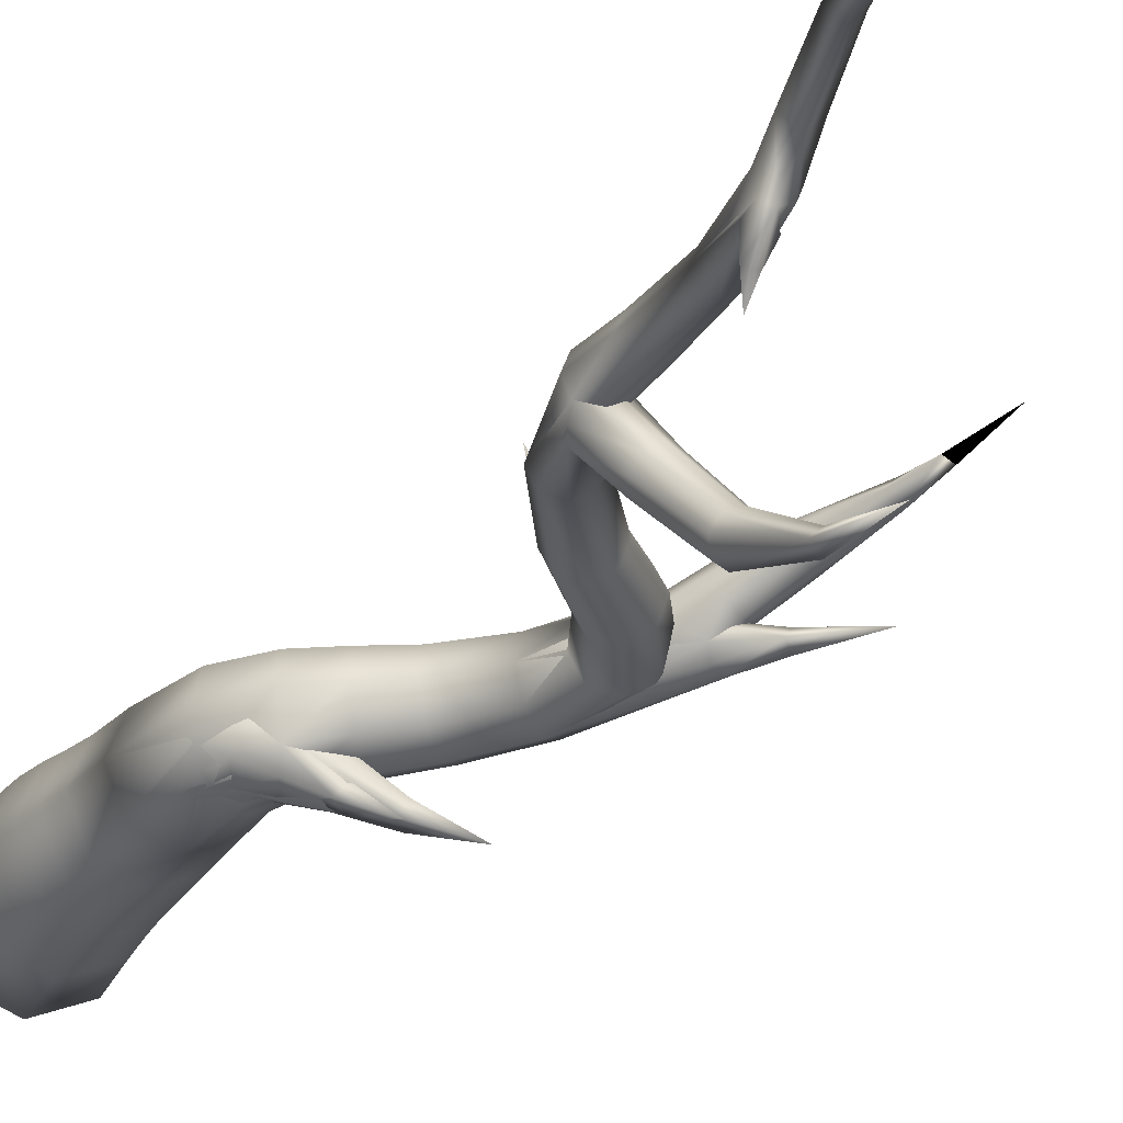
<metadata>
{"format":"obj","ext":"obj","renderer":"f3d","projection":"perspective","resolution":1024,"background":"white","views":[{"elev":-24.8,"azim":159.5,"up":"+Z"}]}
</metadata>
<code>
v 0.2 0 0 1
v 0.1414 0 -0.1414 1
v -0 0 -0.2 1
v -0.1414 0 -0.1414 1
v -0.2 0 0 1
v -0.1414 0 0.1414 1
v 0 0 0.2 1
v 0.1414 0 0.1414 1
v 0.1878 0.2161 0.00073 1
v 0.1319 0.2139 -0.1347 1
v -0.003219 0.2053 -0.1909 1
v -0.1383 0.1953 -0.1349 1
v -0.1943 0.1898 0.000411 1
v -0.1383 0.192 0.1359 1
v -0.003219 0.2006 0.1921 1
v 0.1319 0.2106 0.1361 1
v 0.1688 0.3603 0.002899 1
v 0.1158 0.3557 -0.1267 1
v -0.01212 0.3376 -0.1808 1
v -0.14 0.3166 -0.1278 1
v -0.193 0.305 0.001396 1
v -0.14 0.3096 0.131 1
v -0.01212 0.3277 0.1851 1
v 0.1158 0.3487 0.132 1
v 0.1449 0.4576 0.005968 1
v 0.09501 0.4515 -0.1178 1
v -0.02557 0.4272 -0.1699 1
v -0.1461 0.3989 -0.1198 1
v -0.1961 0.3832 0.003091 1
v -0.1461 0.3894 0.1268 1
v -0.02557 0.4137 0.1789 1
v 0.09501 0.442 0.1289 1
v 0.1205 0.5294 0.008617 1
v 0.07281 0.5242 -0.109 1
v -0.04242 0.5034 -0.1584 1
v -0.1576 0.4792 -0.1106 1
v -0.2054 0.4658 0.006415 1
v -0.1576 0.4711 0.1241 1
v -0.04242 0.4919 0.1735 1
v 0.07281 0.516 0.1256 1
v 0.09458 0.6166 0.01141 1
v 0.04885 0.6131 -0.1001 1
v -0.06155 0.5993 -0.1466 1
v -0.1719 0.5832 -0.1008 1
v -0.2177 0.5744 0.0104 1
v -0.1719 0.5779 0.1219 1
v -0.06155 0.5917 0.1684 1
v 0.04885 0.6077 0.1226 1
v 0.06636 0.7616 0.01481 1
v 0.02296 0.7589 -0.09066 1
v -0.08181 0.7483 -0.1345 1
v -0.1866 0.7359 -0.09111 1
v -0.23 0.7291 0.01418 1
v -0.1866 0.7318 0.1196 1
v -0.08181 0.7425 0.1635 1
v 0.02296 0.7548 0.1201 1
v 0 0 0 1
v -0.08181 0.7454 0.01449 1
v -0.01357 1.002 0.02373 1
v -0.04585 0.9822 -0.0758 1
v -0.1238 0.9246 -0.1197 1
v -0.2017 0.8625 -0.08238 1
v -0.234 0.8323 0.01442 1
v -0.2017 0.8517 0.1139 1
v -0.1238 0.9093 0.1579 1
v -0.04585 0.9714 0.1205 1
v -0.1299 1.122 0.03551 1
v -0.1496 1.099 -0.05851 1
v -0.197 1.025 -0.104 1
v -0.2444 0.9438 -0.07437 1
v -0.2641 0.9024 0.01308 1
v -0.2444 0.9252 0.1071 1
v -0.197 0.9988 0.1526 1
v -0.1496 1.08 0.123 1
v -0.2381 1.175 0.04182 1
v -0.2551 1.154 -0.04513 1
v -0.2961 1.085 -0.08782 1
v -0.3372 1.008 -0.06123 1
v -0.3542 0.9688 0.01906 1
v -0.3372 0.9898 0.106 1
v -0.2961 1.059 0.1487 1
v -0.2551 1.136 0.1221 1
v -0.3452 1.221 0.04414 1
v -0.3659 1.203 -0.03454 1
v -0.4158 1.147 -0.07085 1
v -0.4657 1.086 -0.04353 1
v -0.4864 1.056 0.03142 1
v -0.4657 1.074 0.1101 1
v -0.4158 1.13 0.1464 1
v -0.3659 1.191 0.1191 1
v -0.4779 1.32 0.05081 1
v -0.4992 1.305 -0.02024 1
v -0.5507 1.259 -0.05214 1
v -0.6021 1.21 -0.02622 1
v -0.6234 1.186 0.04235 1
v -0.6021 1.201 0.1134 1
v -0.5507 1.247 0.1453 1
v -0.4992 1.296 0.1194 1
v -0.5507 1.253 0.04658 1
v -0.5482 1.383 0.05575 1
v -0.5728 1.4 -0.00686 1
v -0.6323 1.427 -0.03043 1
v -0.6918 1.448 -0.00115 1
v -0.7164 1.451 0.06382 1
v -0.6918 1.433 0.1264 1
v -0.6323 1.406 0.15 1
v -0.5728 1.385 0.1207 1
v -0.5107 1.503 0.06925 1
v -0.5298 1.526 0.01322 1
v -0.5759 1.565 -0.006024 1
v -0.622 1.597 0.02278 1
v -0.6411 1.604 0.08277 1
v -0.622 1.582 0.1388 1
v -0.5759 1.543 0.158 1
v -0.5298 1.51 0.1292 1
v -0.3903 1.671 0.09209 1
v -0.4097 1.687 0.04089 1
v -0.4567 1.714 0.02212 1
v -0.5037 1.735 0.04677 1
v -0.5231 1.739 0.1004 1
v -0.5037 1.723 0.1516 1
v -0.4567 1.696 0.1704 1
v -0.4097 1.675 0.1457 1
v -0.2864 1.892 0.1193 1
v -0.305 1.903 0.07317 1
v -0.3501 1.918 0.05533 1
v -0.3952 1.93 0.07626 1
v -0.4139 1.93 0.1237 1
v -0.3952 1.919 0.1699 1
v -0.3501 1.903 0.1877 1
v -0.305 1.892 0.1668 1
v -0.3501 1.911 0.1215 1
v -0.2486 2.155 0.1453 1
v -0.2658 2.154 0.1029 1
v -0.3073 2.147 0.085 1
v -0.3489 2.139 0.1021 1
v -0.3661 2.133 0.1441 1
v -0.3489 2.134 0.1864 1
v -0.3073 2.141 0.2043 1
v -0.2658 2.149 0.1873 1
v -0.2816 2.295 0.153 1
v -0.297 2.295 0.1156 1
v -0.3341 2.291 0.09979 1
v -0.3711 2.286 0.115 1
v -0.3865 2.281 0.1522 1
v -0.3711 2.281 0.1896 1
v -0.3341 2.285 0.2054 1
v -0.297 2.291 0.1902 1
v -0.3161 2.499 0.1654 1
v -0.3296 2.501 0.133 1
v -0.3621 2.501 0.1195 1
v -0.3947 2.499 0.1329 1
v -0.4082 2.497 0.1653 1
v -0.3947 2.495 0.1978 1
v -0.3621 2.494 0.2113 1
v -0.3296 2.496 0.1979 1
v -0.3621 2.498 0.1654 1
v -0.316 2.706 0.189 1
v -0.3281 2.715 0.1606 1
v -0.3574 2.721 0.1495 1
v -0.3867 2.722 0.1623 1
v -0.3988 2.717 0.1915 1
v -0.3867 2.709 0.2199 1
v -0.3574 2.703 0.231 1
v -0.3281 2.701 0.2182 1
v -0.3004 2.852 0.2222 1
v -0.3377 2.864 0.1864 1
v -0.3749 2.86 0.2241 1
v -0.3377 2.848 0.2598 1
v -0.2792 3.06 0.2669 1
v -0.3123 3.069 0.2346 1
v -0.3455 3.066 0.2679 1
v -0.3123 3.057 0.3001 1
v -0.3123 3.063 0.2674 1
v -0.2866 3.275 0.2797 1
v -0.3085 3.266 0.2589 1
v -0.3305 3.268 0.2814 1
v -0.3085 3.277 0.3021 1
v -0.3211 3.418 0.2452 1
v -0.3612 3.623 0.2033 1
v -0.3175 3.252 0.3324 1
v -0.3457 3.245 0.3033 1
v -0.3457 3.223 0.3257 1
v -0.4126 3.316 0.3948 1
v -0.5332 3.419 0.4827 1
v -0.3184 2.676 0.1427 1
v -0.3474 2.656 0.1175 1
v -0.3763 2.687 0.1256 1
v -0.2878 2.748 0.03064 1
v -0.317 2.754 0.02309 1
v -0.2442 2.861 -0.1111 1
v -0.268 2.129 0.07419 1
v -0.284 2.088 0.05773 1
v -0.3227 2.063 0.06432 1
v -0.3614 2.068 0.0901 1
v -0.3774 2.1 0.12 1
v -0.3227 2.166 0.1298 1
v -0.3369 2.199 -0.03106 1
v -0.3518 2.164 -0.05061 1
v -0.3879 2.142 -0.04869 1
v -0.424 2.145 -0.02643 1
v -0.4389 2.171 0.003138 1
v -0.424 2.206 0.02269 1
v -0.3879 2.228 0.02076 1
v -0.3518 2.225 -0.0015 1
v -0.4174 2.308 -0.1627 1
v -0.4316 2.285 -0.1894 1
v -0.466 2.27 -0.1965 1
v -0.5003 2.271 -0.1797 1
v -0.5145 2.289 -0.149 1
v -0.5003 2.312 -0.1222 1
v -0.466 2.328 -0.1151 1
v -0.4316 2.326 -0.1319 1
v -0.466 2.299 -0.1558 1
v -0.4832 2.514 -0.2481 1
v -0.5082 2.508 -0.2725 1
v -0.5331 2.509 -0.2474 1
v -0.5082 2.515 -0.223 1
v -0.5315 2.748 -0.2836 1
v -0.6311 1.451 0.0478 1
v -0.6474 1.433 -0.00359 1
v -0.6867 1.397 -0.02293 1
v -0.726 1.364 0.001097 1
v -0.7423 1.353 0.05443 1
v -0.726 1.371 0.1058 1
v -0.6474 1.44 0.1011 1
v -0.7361 1.532 0.04044 1
v -0.7471 1.518 0.006886 1
v -0.7737 1.494 -0.004654 1
v -0.8002 1.473 0.01258 1
v -0.8112 1.468 0.0485 1
v -0.8002 1.482 0.08206 1
v -0.7737 1.506 0.0936 1
v -0.7471 1.527 0.07636 1
v -0.8386 1.613 0.03104 1
v -0.8572 1.594 0.007661 1
v -0.8758 1.58 0.03373 1
v -0.8572 1.598 0.0571 1
v -0.9829 1.739 0.02058 1
v -0.6074 1.442 0.08419 1
v -0.6769 1.426 -0.01548 1
v -0.7261 1.337 0.1086 1
v -0.6769 1.362 0.1457 1
v -0.6746 1.503 0.1158 1
v -0.6932 1.521 0.06493 1
v -0.8015 1.437 0.07499 1
v -0.7829 1.419 0.1258 1
v -0.738 1.431 0.1588 1
v -0.6932 1.466 0.1547 1
v -0.7344 1.568 0.1502 1
v -0.7493 1.577 0.1057 1
v -0.7851 1.561 0.07866 1
v -0.8209 1.53 0.08486 1
v -0.8357 1.502 0.1207 1
v -0.8209 1.494 0.1652 1
v -0.7851 1.51 0.1923 1
v -0.7493 1.541 0.1861 1
v -0.8294 1.671 0.1936 1
v -0.841 1.675 0.1573 1
v -0.869 1.659 0.1363 1
v -0.897 1.634 0.143 1
v -0.9086 1.614 0.1734 1
v -0.897 1.61 0.2097 1
v -0.869 1.626 0.2307 1
v -0.841 1.651 0.224 1
v -0.869 1.643 0.1835 1
v -0.9313 1.806 0.2243 1
v -0.9641 1.802 0.1906 1
v -0.9968 1.794 0.2234 1
v -0.9641 1.798 0.2572 1
v -0.9731 1.938 0.234 1
v -1.001 1.933 0.2216 1
v -1.033 2.122 0.2509 1
v -0.5895 1.407 0.02111 1
v -0.6824 1.443 0.05416 1
v -0.7016 1.415 0.09973 1
v -0.636 1.339 0.1311 1
v -0.5895 1.336 0.09854 1
v -0.5558 1.436 0.105 1
v -0.5656 1.471 0.09593 1
v -0.5891 1.497 0.1105 1
v -0.6127 1.498 0.1402 1
v -0.6224 1.474 0.1676 1
v -0.6127 1.438 0.1766 1
v -0.5891 1.413 0.162 1
v -0.4632 1.495 0.2079 1
v -0.4836 1.523 0.2013 1
v -0.5039 1.514 0.2286 1
v -0.4836 1.487 0.2352 1
v -0.3924 1.595 0.3143 1
v -0.01774 0.9735 -0.02107 1
v -0.04752 0.9242 -0.09187 1
v -0.1194 0.8701 -0.1071 1
v -0.1913 0.8428 -0.05793 1
v -0.2211 0.8585 0.02693 1
v -0.1913 0.9078 0.09773 1
v -0.1194 0.9619 0.113 1
v -0.04752 0.9891 0.06379 1
v -0.1178 1.053 -0.08141 1
v -0.1363 0.9941 -0.1119 1
v -0.1809 0.944 -0.09773 1
v -0.2254 0.9318 -0.04721 1
v -0.2439 0.9644 0.01008 1
v -0.2254 1.023 0.04057 1
v -0.1809 1.073 0.0264 1
v -0.1363 1.085 -0.02412 1
v -0.2213 1.093 -0.1266 1
v -0.2334 1.053 -0.1448 1
v -0.2626 1.02 -0.1333 1
v -0.2918 1.013 -0.09884 1
v -0.3039 1.036 -0.06159 1
v -0.2918 1.077 -0.04338 1
v -0.2626 1.11 -0.05489 1
v -0.2334 1.117 -0.08936 1
v -0.3382 1.142 -0.1762 1
v -0.3612 1.11 -0.1897 1
v -0.3841 1.111 -0.1542 1
v -0.3612 1.144 -0.1407 1
v -0.4729 1.236 -0.2417 1
v -0.07888 1.038 -0.06539 1
v -0.1002 0.9818 -0.0985 1
v -0.1516 0.9373 -0.09029 1
v -0.1516 1.066 0.03439 1
v -0.1002 1.073 -0.01034 1
v -0.1539 1.073 -0.1051 1
v -0.1679 1.035 -0.1248 1
v -0.2355 1.002 -0.08657 1
v -0.2495 1.027 -0.05105 1
v -0.2355 1.066 -0.03136 1
v -0.2017 1.095 -0.03904 1
v -0.2362 1.116 -0.1474 1
v -0.262 1.086 -0.164 1
v -0.2877 1.09 -0.1307 1
v -0.262 1.119 -0.1141 1
v -0.3321 1.202 -0.2046 1
f 2 9 1
f 2 10 9
f 3 10 2
f 3 11 10
f 4 11 3
f 4 12 11
f 5 12 4
f 5 13 12
f 6 13 5
f 6 14 13
f 7 14 6
f 7 15 14
f 8 15 7
f 8 16 15
f 1 16 8
f 1 9 16
f 10 17 9
f 10 18 17
f 11 18 10
f 11 19 18
f 12 19 11
f 12 20 19
f 13 20 12
f 13 21 20
f 14 21 13
f 14 22 21
f 15 22 14
f 15 23 22
f 16 23 15
f 16 24 23
f 9 24 16
f 9 17 24
f 18 25 17
f 18 26 25
f 19 26 18
f 19 27 26
f 20 27 19
f 20 28 27
f 21 28 20
f 21 29 28
f 22 29 21
f 22 30 29
f 23 30 22
f 23 31 30
f 24 31 23
f 24 32 31
f 17 32 24
f 17 25 32
f 26 33 25
f 26 34 33
f 27 34 26
f 27 35 34
f 28 35 27
f 28 36 35
f 29 36 28
f 29 37 36
f 30 37 29
f 30 38 37
f 31 38 30
f 31 39 38
f 32 39 31
f 32 40 39
f 25 40 32
f 25 33 40
f 34 41 33
f 34 42 41
f 35 42 34
f 35 43 42
f 36 43 35
f 36 44 43
f 37 44 36
f 37 45 44
f 38 45 37
f 38 46 45
f 39 46 38
f 39 47 46
f 40 47 39
f 40 48 47
f 33 48 40
f 33 41 48
f 42 49 41
f 42 50 49
f 43 50 42
f 43 51 50
f 44 51 43
f 44 52 51
f 45 52 44
f 45 53 52
f 46 53 45
f 46 54 53
f 47 54 46
f 47 55 54
f 48 55 47
f 48 56 55
f 41 56 48
f 41 49 56
f 2 1 57
f 3 2 57
f 4 3 57
f 5 4 57
f 6 5 57
f 7 6 57
f 8 7 57
f 1 8 57
f 49 50 58
f 50 51 58
f 51 52 58
f 52 53 58
f 53 54 58
f 54 55 58
f 55 56 58
f 56 49 58
f 50 59 49
f 50 60 59
f 51 60 50
f 51 61 60
f 52 61 51
f 52 62 61
f 53 62 52
f 53 63 62
f 54 63 53
f 54 64 63
f 55 64 54
f 55 65 64
f 56 65 55
f 56 66 65
f 49 66 56
f 49 59 66
f 60 67 59
f 60 68 67
f 61 68 60
f 61 69 68
f 62 69 61
f 62 70 69
f 63 70 62
f 63 71 70
f 64 71 63
f 64 72 71
f 65 72 64
f 65 73 72
f 66 73 65
f 66 74 73
f 59 74 66
f 59 67 74
f 68 75 67
f 68 76 75
f 69 76 68
f 69 77 76
f 70 77 69
f 70 78 77
f 71 78 70
f 71 79 78
f 72 79 71
f 72 80 79
f 73 80 72
f 73 81 80
f 74 81 73
f 74 82 81
f 67 82 74
f 67 75 82
f 76 83 75
f 76 84 83
f 77 84 76
f 77 85 84
f 78 85 77
f 78 86 85
f 79 86 78
f 79 87 86
f 80 87 79
f 80 88 87
f 81 88 80
f 81 89 88
f 82 89 81
f 82 90 89
f 75 90 82
f 75 83 90
f 84 91 83
f 84 92 91
f 85 92 84
f 85 93 92
f 86 93 85
f 86 94 93
f 87 94 86
f 87 95 94
f 88 95 87
f 88 96 95
f 89 96 88
f 89 97 96
f 90 97 89
f 90 98 97
f 83 98 90
f 83 91 98
f 50 49 58
f 51 50 58
f 52 51 58
f 53 52 58
f 54 53 58
f 55 54 58
f 56 55 58
f 49 56 58
f 91 92 99
f 92 93 99
f 93 94 99
f 94 95 99
f 95 96 99
f 96 97 99
f 97 98 99
f 98 91 99
f 92 100 91
f 92 101 100
f 93 101 92
f 93 102 101
f 94 102 93
f 94 103 102
f 95 103 94
f 95 104 103
f 96 104 95
f 96 105 104
f 97 105 96
f 97 106 105
f 98 106 97
f 98 107 106
f 91 107 98
f 91 100 107
f 101 108 100
f 101 109 108
f 102 109 101
f 102 110 109
f 103 110 102
f 103 111 110
f 104 111 103
f 104 112 111
f 105 112 104
f 105 113 112
f 106 113 105
f 106 114 113
f 107 114 106
f 107 115 114
f 100 115 107
f 100 108 115
f 109 116 108
f 109 117 116
f 110 117 109
f 110 118 117
f 111 118 110
f 111 119 118
f 112 119 111
f 112 120 119
f 113 120 112
f 113 121 120
f 114 121 113
f 114 122 121
f 115 122 114
f 115 123 122
f 108 123 115
f 108 116 123
f 117 124 116
f 117 125 124
f 118 125 117
f 118 126 125
f 119 126 118
f 119 127 126
f 120 127 119
f 120 128 127
f 121 128 120
f 121 129 128
f 122 129 121
f 122 130 129
f 123 130 122
f 123 131 130
f 116 131 123
f 116 124 131
f 92 91 99
f 93 92 99
f 94 93 99
f 95 94 99
f 96 95 99
f 97 96 99
f 98 97 99
f 91 98 99
f 124 125 132
f 125 126 132
f 126 127 132
f 127 128 132
f 128 129 132
f 129 130 132
f 130 131 132
f 131 124 132
f 125 133 124
f 125 134 133
f 126 134 125
f 126 135 134
f 127 135 126
f 127 136 135
f 128 136 127
f 128 137 136
f 129 137 128
f 129 138 137
f 130 138 129
f 130 139 138
f 131 139 130
f 131 140 139
f 124 140 131
f 124 133 140
f 134 141 133
f 134 142 141
f 135 142 134
f 135 143 142
f 136 143 135
f 136 144 143
f 137 144 136
f 137 145 144
f 138 145 137
f 138 146 145
f 139 146 138
f 139 147 146
f 140 147 139
f 140 148 147
f 133 148 140
f 133 141 148
f 142 149 141
f 142 150 149
f 143 150 142
f 143 151 150
f 144 151 143
f 144 152 151
f 145 152 144
f 145 153 152
f 146 153 145
f 146 154 153
f 147 154 146
f 147 155 154
f 148 155 147
f 148 156 155
f 141 156 148
f 141 149 156
f 125 124 132
f 126 125 132
f 127 126 132
f 128 127 132
f 129 128 132
f 130 129 132
f 131 130 132
f 124 131 132
f 149 150 157
f 150 151 157
f 151 152 157
f 152 153 157
f 153 154 157
f 154 155 157
f 155 156 157
f 156 149 157
f 150 158 149
f 150 159 158
f 151 159 150
f 151 160 159
f 152 160 151
f 152 161 160
f 153 161 152
f 153 162 161
f 154 162 153
f 154 163 162
f 155 163 154
f 155 164 163
f 156 164 155
f 156 165 164
f 149 165 156
f 149 158 165
f 159 166 158
f 160 166 159
f 160 167 166
f 161 167 160
f 162 167 161
f 162 168 167
f 163 168 162
f 164 168 163
f 164 169 168
f 165 169 164
f 165 166 169
f 158 166 165
f 167 170 166
f 167 171 170
f 168 171 167
f 168 172 171
f 169 172 168
f 169 173 172
f 166 173 169
f 166 170 173
f 150 149 157
f 151 150 157
f 152 151 157
f 153 152 157
f 154 153 157
f 155 154 157
f 156 155 157
f 149 156 157
f 170 171 174
f 171 172 174
f 172 173 174
f 173 170 174
f 171 175 170
f 171 176 175
f 172 176 171
f 172 177 176
f 173 177 172
f 173 178 177
f 170 178 173
f 170 175 178
f 176 179 175
f 177 179 176
f 178 179 177
f 175 179 178
f 171 170 174
f 172 171 174
f 173 172 174
f 170 173 174
f 170 178 181
f 171 178 170
f 171 177 178
f 171 182 177
f 172 182 171
f 172 183 182
f 173 183 172
f 170 183 173
f 170 181 183
f 178 184 181
f 177 184 178
f 182 184 177
f 183 184 182
f 181 184 183
f 171 170 174
f 172 171 174
f 173 172 174
f 170 173 174
f 150 186 149
f 151 186 150
f 151 187 186
f 152 187 151
f 153 187 152
f 153 188 187
f 154 188 153
f 154 160 188
f 155 160 154
f 155 159 160
f 156 159 155
f 149 159 156
f 149 186 159
f 187 189 186
f 188 189 187
f 188 190 189
f 160 190 188
f 160 189 190
f 159 189 160
f 186 189 159
f 190 191 189
f 189 191 190
f 150 149 157
f 151 150 157
f 152 151 157
f 153 152 157
f 154 153 157
f 155 154 157
f 156 155 157
f 149 156 157
f 125 192 124
f 125 193 192
f 126 193 125
f 126 194 193
f 127 194 126
f 127 195 194
f 128 195 127
f 128 196 195
f 129 196 128
f 129 137 196
f 130 137 129
f 130 197 137
f 131 197 130
f 131 134 197
f 124 134 131
f 124 192 134
f 193 198 192
f 193 199 198
f 194 199 193
f 194 200 199
f 195 200 194
f 195 201 200
f 196 201 195
f 196 202 201
f 137 202 196
f 137 203 202
f 197 203 137
f 197 204 203
f 134 204 197
f 134 205 204
f 192 205 134
f 192 198 205
f 199 206 198
f 199 207 206
f 200 207 199
f 200 208 207
f 201 208 200
f 201 209 208
f 202 209 201
f 202 210 209
f 203 210 202
f 203 211 210
f 204 211 203
f 204 212 211
f 205 212 204
f 205 213 212
f 198 213 205
f 198 206 213
f 125 124 132
f 126 125 132
f 127 126 132
f 128 127 132
f 129 128 132
f 130 129 132
f 131 130 132
f 124 131 132
f 206 207 214
f 207 208 214
f 208 209 214
f 209 210 214
f 210 211 214
f 211 212 214
f 212 213 214
f 213 206 214
f 207 215 206
f 208 215 207
f 208 216 215
f 209 216 208
f 210 216 209
f 210 217 216
f 211 217 210
f 212 217 211
f 212 218 217
f 213 218 212
f 213 215 218
f 206 215 213
f 216 219 215
f 217 219 216
f 218 219 217
f 215 219 218
f 207 206 214
f 208 207 214
f 209 208 214
f 210 209 214
f 211 210 214
f 212 211 214
f 213 212 214
f 206 213 214
f 92 220 91
f 92 221 220
f 93 221 92
f 93 222 221
f 94 222 93
f 94 223 222
f 95 223 94
f 95 224 223
f 96 224 95
f 96 225 224
f 97 225 96
f 97 105 225
f 98 105 97
f 98 226 105
f 91 226 98
f 91 220 226
f 221 227 220
f 221 228 227
f 222 228 221
f 222 229 228
f 223 229 222
f 223 230 229
f 224 230 223
f 224 231 230
f 225 231 224
f 225 232 231
f 105 232 225
f 105 233 232
f 226 233 105
f 226 234 233
f 220 234 226
f 220 227 234
f 228 235 227
f 229 235 228
f 229 236 235
f 230 236 229
f 231 236 230
f 231 237 236
f 232 237 231
f 233 237 232
f 233 238 237
f 234 238 233
f 234 235 238
f 227 235 234
f 236 239 235
f 237 239 236
f 238 239 237
f 235 239 238
f 92 91 99
f 93 92 99
f 94 93 99
f 95 94 99
f 96 95 99
f 97 96 99
f 98 97 99
f 91 98 99
f 92 240 91
f 92 220 240
f 93 220 92
f 93 241 220
f 94 241 93
f 94 223 241
f 95 223 94
f 95 224 223
f 96 224 95
f 96 242 224
f 97 242 96
f 97 243 242
f 98 243 97
f 98 106 243
f 91 106 98
f 91 240 106
f 220 244 240
f 220 245 244
f 241 245 220
f 241 227 245
f 223 227 241
f 223 230 227
f 224 230 223
f 224 246 230
f 242 246 224
f 242 247 246
f 243 247 242
f 243 248 247
f 106 248 243
f 106 249 248
f 240 249 106
f 240 244 249
f 245 250 244
f 245 251 250
f 227 251 245
f 227 252 251
f 230 252 227
f 230 253 252
f 246 253 230
f 246 254 253
f 247 254 246
f 247 255 254
f 248 255 247
f 248 256 255
f 249 256 248
f 249 257 256
f 244 257 249
f 244 250 257
f 251 258 250
f 251 259 258
f 252 259 251
f 252 260 259
f 253 260 252
f 253 261 260
f 254 261 253
f 254 262 261
f 255 262 254
f 255 263 262
f 256 263 255
f 256 264 263
f 257 264 256
f 257 265 264
f 250 265 257
f 250 258 265
f 92 91 99
f 93 92 99
f 94 93 99
f 95 94 99
f 96 95 99
f 97 96 99
f 98 97 99
f 91 98 99
f 258 259 266
f 259 260 266
f 260 261 266
f 261 262 266
f 262 263 266
f 263 264 266
f 264 265 266
f 265 258 266
f 259 267 258
f 260 267 259
f 260 268 267
f 261 268 260
f 262 268 261
f 262 269 268
f 263 269 262
f 264 269 263
f 264 270 269
f 265 270 264
f 265 267 270
f 258 267 265
f 268 271 267
f 268 272 271
f 269 272 268
f 270 272 269
f 270 271 272
f 267 271 270
f 272 273 271
f 271 273 272
f 259 258 266
f 260 259 266
f 261 260 266
f 262 261 266
f 263 262 266
f 264 263 266
f 265 264 266
f 258 265 266
f 92 100 91
f 92 274 100
f 93 274 92
f 93 220 274
f 94 220 93
f 94 275 220
f 95 275 94
f 95 276 275
f 96 276 95
f 96 243 276
f 97 243 96
f 97 277 243
f 98 277 97
f 98 278 277
f 91 278 98
f 91 100 278
f 274 279 100
f 274 280 279
f 220 280 274
f 220 281 280
f 275 281 220
f 275 282 281
f 276 282 275
f 276 283 282
f 243 283 276
f 243 284 283
f 277 284 243
f 277 285 284
f 278 285 277
f 278 107 285
f 100 107 278
f 100 279 107
f 280 286 279
f 281 286 280
f 281 287 286
f 282 287 281
f 283 287 282
f 283 288 287
f 284 288 283
f 285 288 284
f 285 289 288
f 107 289 285
f 107 286 289
f 279 286 107
f 287 290 286
f 288 290 287
f 289 290 288
f 286 290 289
f 92 91 99
f 93 92 99
f 94 93 99
f 95 94 99
f 96 95 99
f 97 96 99
f 98 97 99
f 91 98 99
f 50 291 49
f 50 292 291
f 51 292 50
f 51 293 292
f 52 293 51
f 52 294 293
f 53 294 52
f 53 295 294
f 54 295 53
f 54 296 295
f 55 296 54
f 55 297 296
f 56 297 55
f 56 298 297
f 49 298 56
f 49 291 298
f 292 299 291
f 292 300 299
f 293 300 292
f 293 301 300
f 294 301 293
f 294 302 301
f 295 302 294
f 295 303 302
f 296 303 295
f 296 304 303
f 297 304 296
f 297 305 304
f 298 305 297
f 298 306 305
f 291 306 298
f 291 299 306
f 300 307 299
f 300 308 307
f 301 308 300
f 301 309 308
f 302 309 301
f 302 310 309
f 303 310 302
f 303 311 310
f 304 311 303
f 304 312 311
f 305 312 304
f 305 313 312
f 306 313 305
f 306 314 313
f 299 314 306
f 299 307 314
f 308 315 307
f 309 315 308
f 309 316 315
f 310 316 309
f 311 316 310
f 311 317 316
f 312 317 311
f 313 317 312
f 313 318 317
f 314 318 313
f 314 315 318
f 307 315 314
f 316 319 315
f 317 319 316
f 318 319 317
f 315 319 318
f 50 49 58
f 51 50 58
f 52 51 58
f 53 52 58
f 54 53 58
f 55 54 58
f 56 55 58
f 49 56 58
f 50 291 49
f 50 292 291
f 51 292 50
f 51 293 292
f 52 293 51
f 52 62 293
f 53 62 52
f 53 295 62
f 54 295 53
f 54 296 295
f 55 296 54
f 55 297 296
f 56 297 55
f 56 298 297
f 49 298 56
f 49 291 298
f 292 320 291
f 292 321 320
f 293 321 292
f 293 322 321
f 62 322 293
f 62 302 322
f 295 302 62
f 295 303 302
f 296 303 295
f 296 304 303
f 297 304 296
f 297 323 304
f 298 323 297
f 298 324 323
f 291 324 298
f 291 320 324
f 321 325 320
f 321 326 325
f 322 326 321
f 322 69 326
f 302 69 322
f 302 327 69
f 303 327 302
f 303 328 327
f 304 328 303
f 304 329 328
f 323 329 304
f 323 330 329
f 324 330 323
f 324 68 330
f 320 68 324
f 320 325 68
f 326 331 325
f 69 331 326
f 69 332 331
f 327 332 69
f 328 332 327
f 328 333 332
f 329 333 328
f 330 333 329
f 330 334 333
f 68 334 330
f 68 331 334
f 325 331 68
f 332 335 331
f 333 335 332
f 334 335 333
f 331 335 334
f 50 49 58
f 51 50 58
f 52 51 58
f 53 52 58
f 54 53 58
f 55 54 58
f 56 55 58
f 49 56 58

</code>
